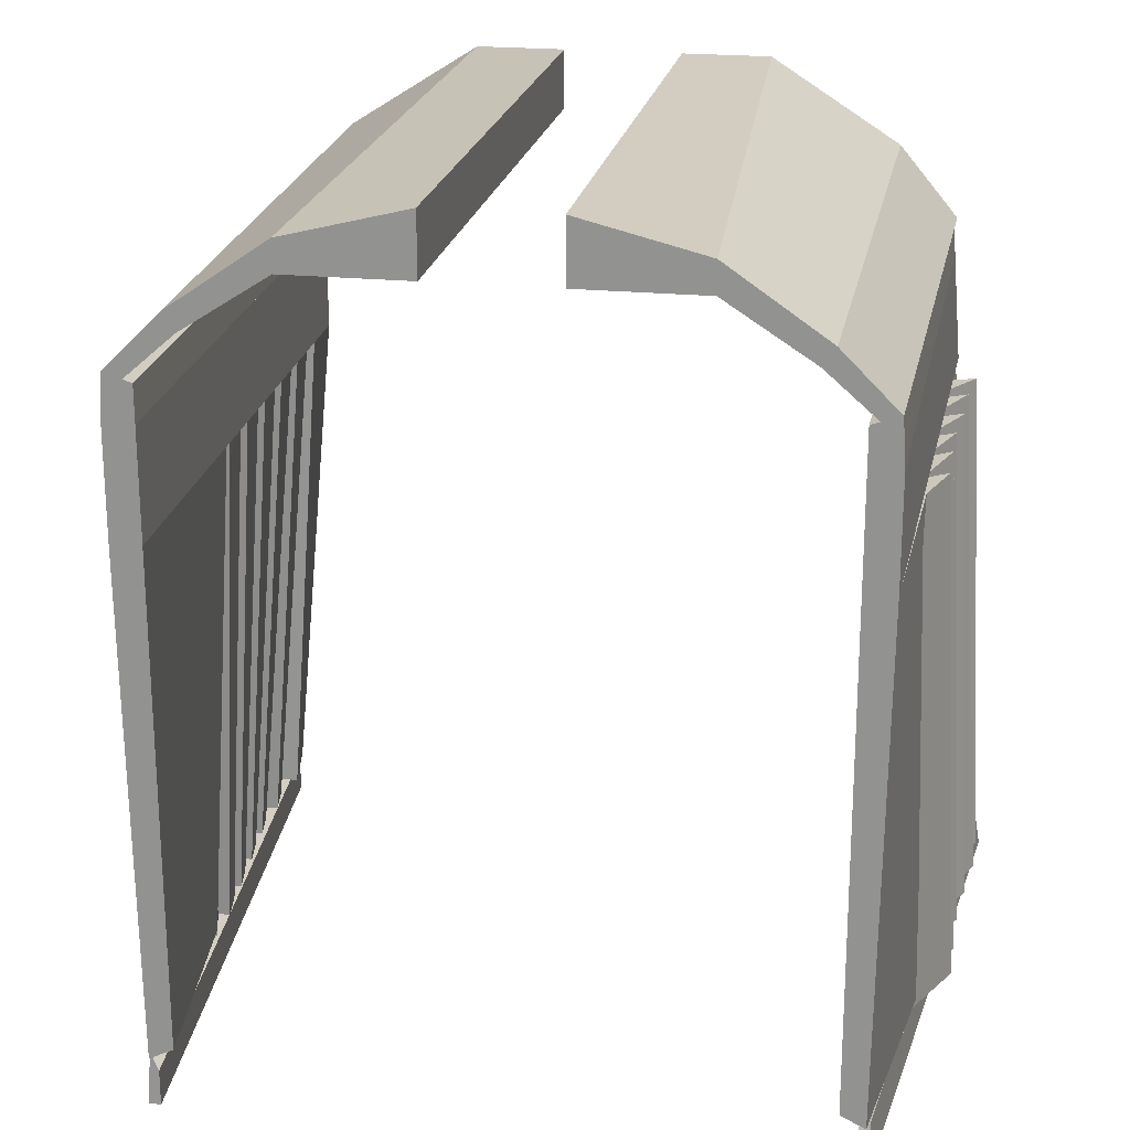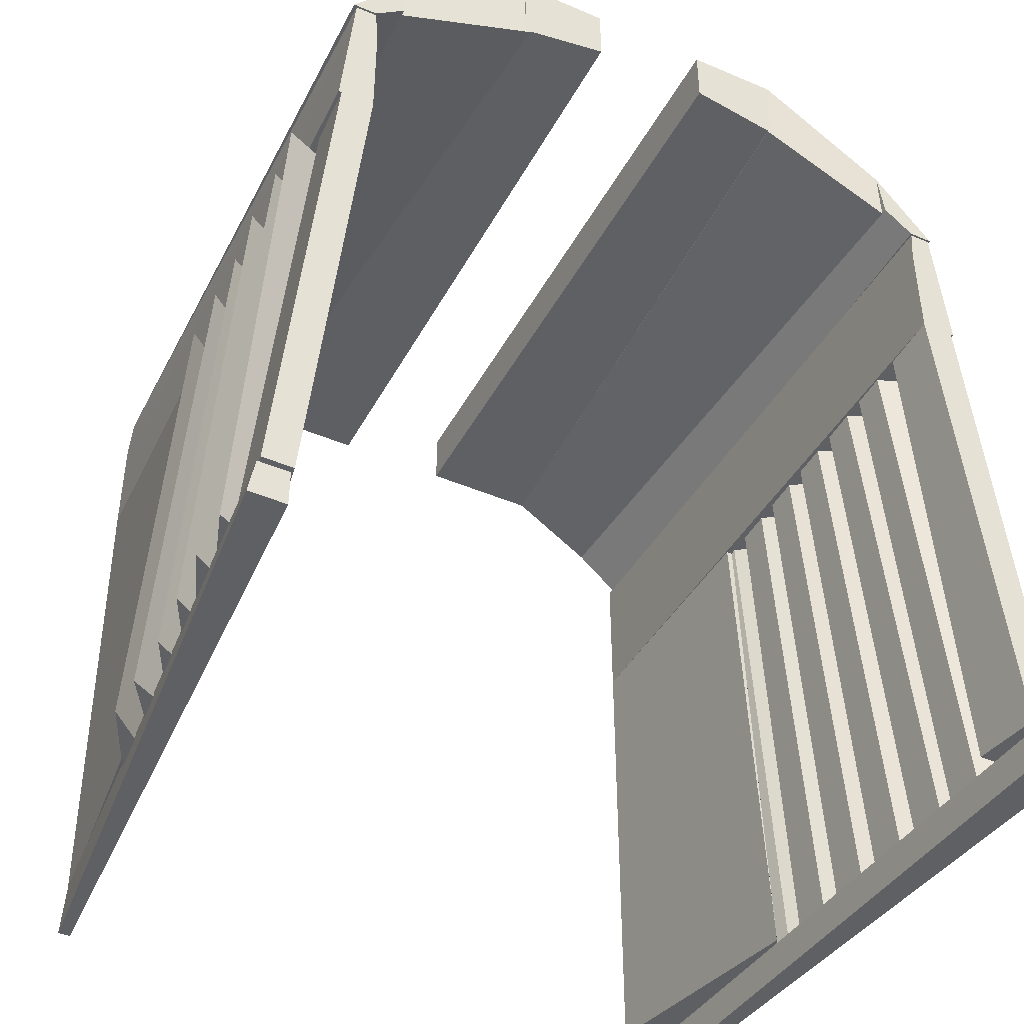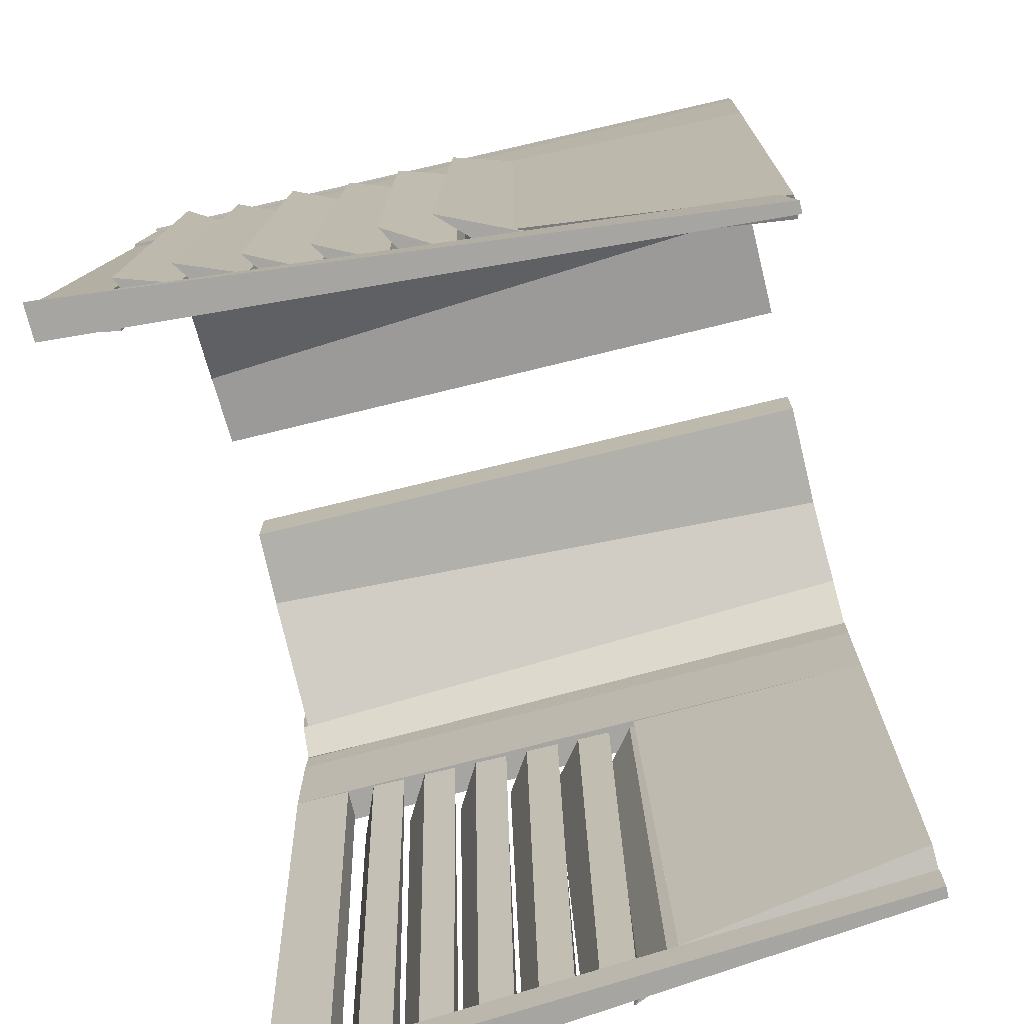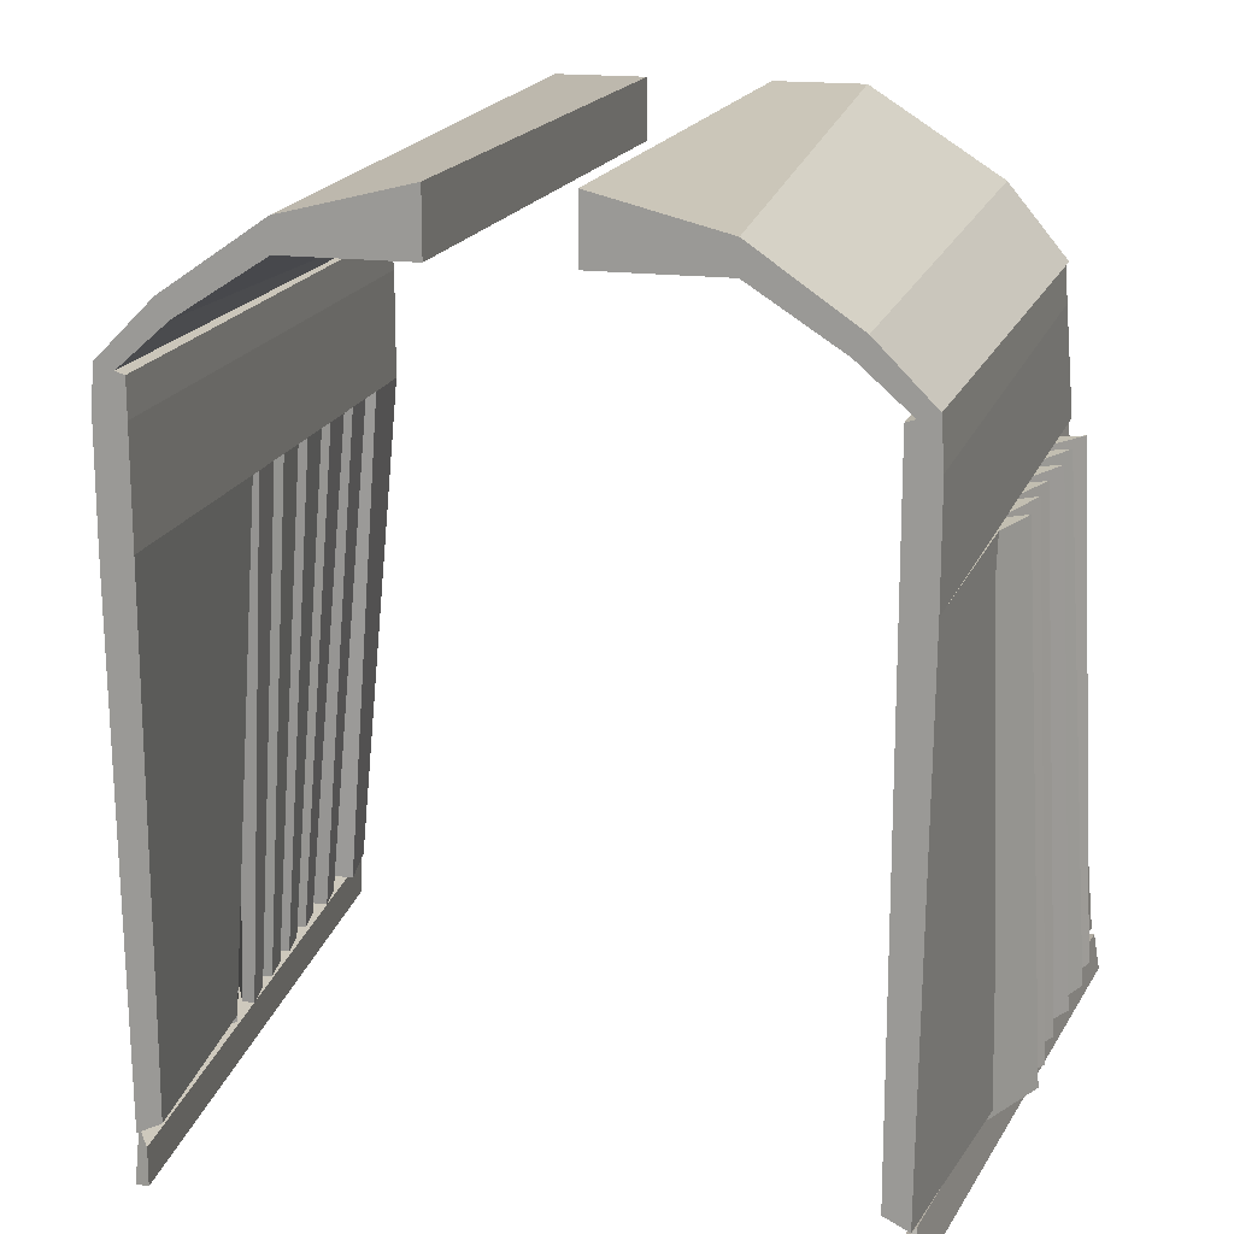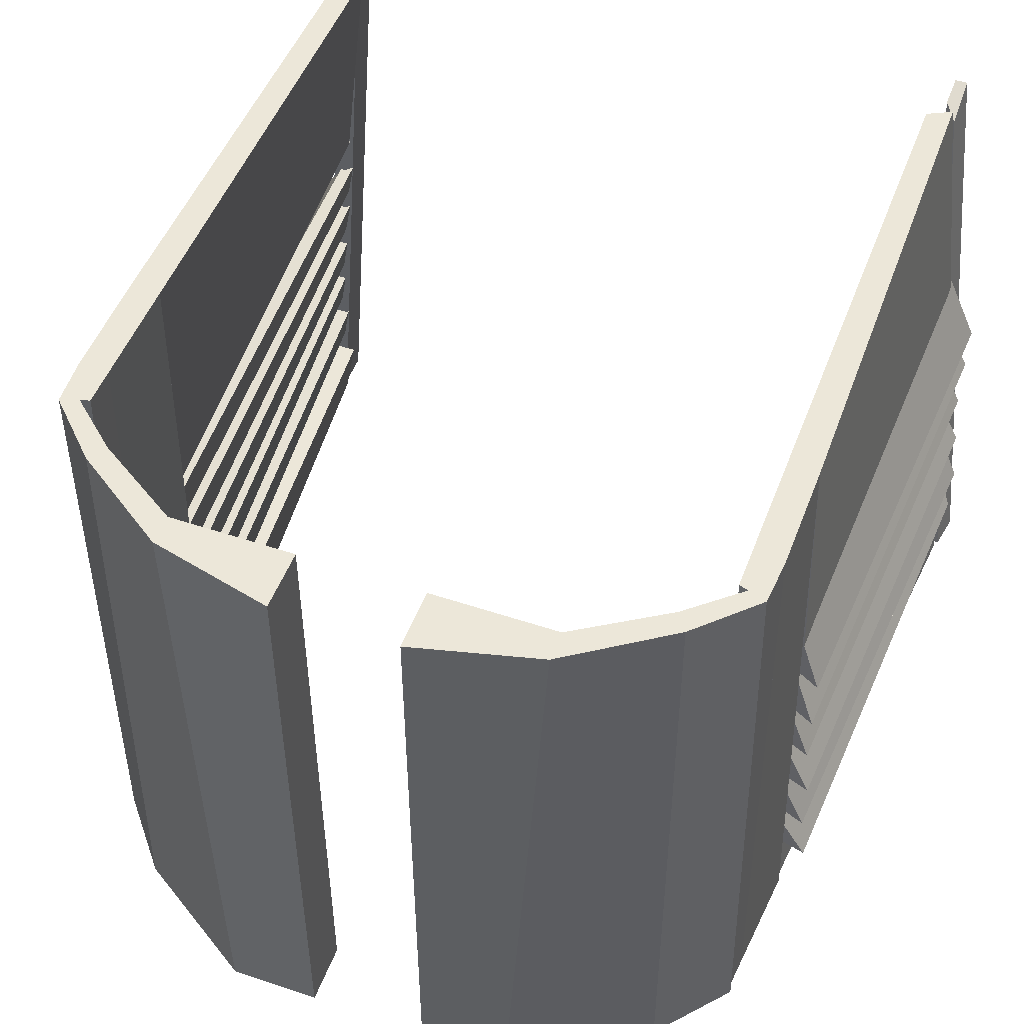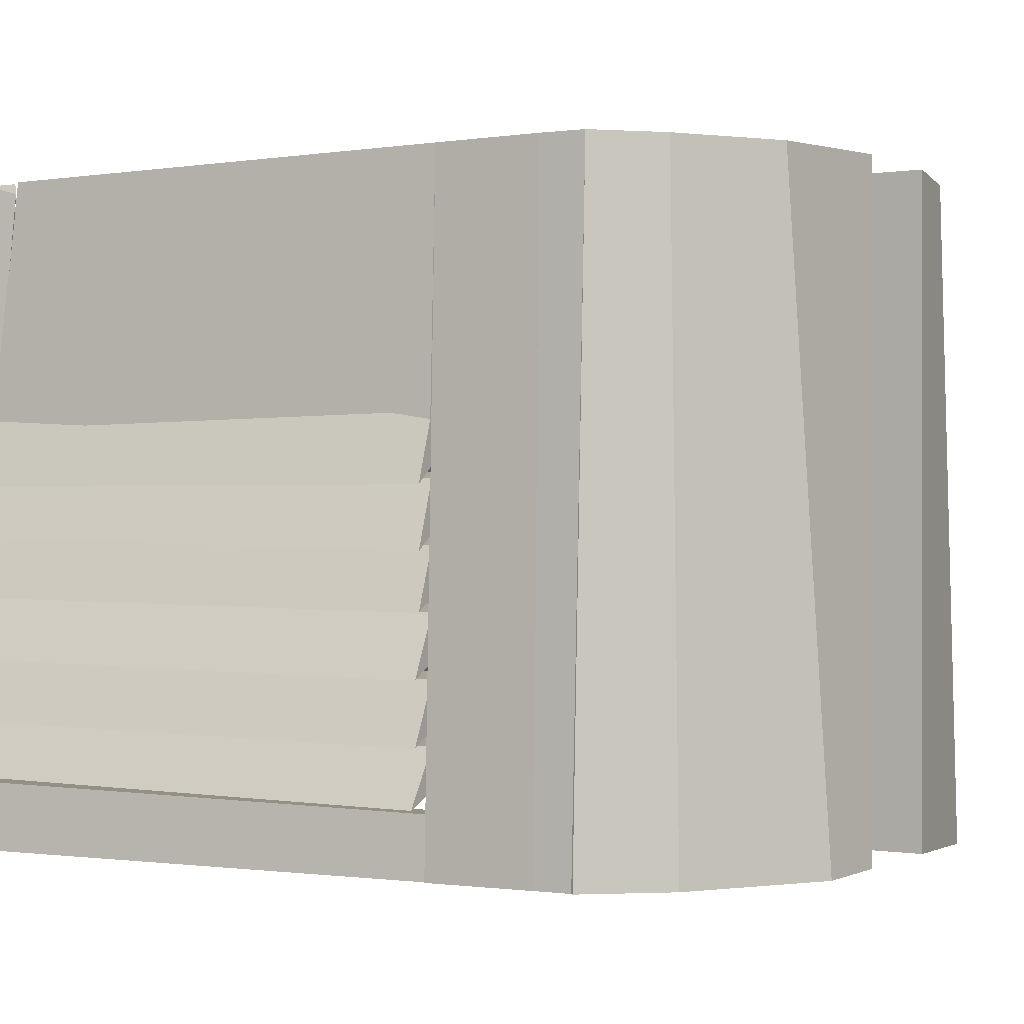
<metadata>
{"format":"obj","ext":"obj","renderer":"f3d","projection":"perspective","resolution":1024,"background":"white","views":[{"elev":21.6,"azim":10.2,"up":"+Y"},{"elev":-43.5,"azim":153.3,"up":"+Y"},{"elev":-73.6,"azim":-76.2,"up":"+Y"},{"elev":17.1,"azim":15.1,"up":"+Y"},{"elev":50.0,"azim":-159.7,"up":"+Z"},{"elev":-0.1,"azim":121.6,"up":"+Z"}]}
</metadata>
<code>
o modeltenginecover
v -0.1562 0.9062 -0.375
v -0.1875 0.875 0.3125
v -0.0625 0.9062 0.3125
v -0.0625 0.9062 -0.375
v -0.0625 0.8438 -0.375
v -0.0625 0.8438 0.3125
v -0.1875 0.8438 0.3125
v -0.1562 0.825 -0.375
v -0.3563 0.7438 -0.375
v -0.3438 0.75 0.3125
v -0.2875 0.8063 0.3125
v -0.2938 0.8187 -0.375
v -0.3 0.7688 -0.375
v -0.275 0.7875 0.3125
v -0.325 0.7438 0.3125
v -0.3312 0.7438 -0.375
v -0.2938 0.8187 -0.375
v -0.2875 0.8063 0.3125
v -0.1875 0.875 0.3125
v -0.1562 0.9062 -0.375
v -0.15 0.825 -0.375
v -0.1875 0.8438 0.3125
v -0.275 0.7875 0.3125
v -0.3 0.7688 -0.3688
v -0.3531 0.7406 -0.375
v -0.3438 0.75 0.3125
v -0.3156 0.7406 0.3125
v -0.3312 0.7406 -0.375
v -0.3281 0.7031 -0.375
v -0.3156 0.7031 0.3125
v -0.3469 0.7031 0.3125
v -0.3563 0.7031 -0.375
v -0.4125 0.05312 -0.375
v -0.3438 0.06563 0.3
v -0.3312 0.05312 0.3125
v -0.3812 0.05312 -0.375
v -0.3812 0.01562 -0.375
v -0.3312 0.01562 0.3125
v -0.3438 0.01562 0.3125
v -0.4188 0.01562 -0.375
v -0.3563 0.5906 0.0375
v -0.3469 0.5906 0.3125
v -0.3156 0.5906 0.3125
v -0.3219 0.5906 0.0375
v -0.3531 0.05937 0.05
v -0.3156 0.07812 0.3125
v -0.3406 0.06563 0.3125
v -0.3719 0.05937 0.05625
v -0.3563 0.7031 -0.375
v -0.3469 0.7031 0.3125
v -0.3156 0.7031 0.3125
v -0.3281 0.7031 -0.375
v -0.3281 0.5906 -0.375
v -0.3156 0.5906 0.3125
v -0.3469 0.5906 0.3125
v -0.3656 0.5906 -0.375
v -0.3625 0.5906 -0.375
v -0.3594 0.5906 -0.3125
v -0.3281 0.5906 -0.3125
v -0.3281 0.5906 -0.375
v -0.3781 0.05937 -0.375
v -0.3656 0.05937 -0.3063
v -0.4031 0.05937 -0.3063
v -0.4094 0.05937 -0.375
v -0.3875 0.5906 -0.3063
v -0.3531 0.5906 -0.25
v -0.3281 0.5906 -0.2437
v -0.3281 0.5906 -0.2812
v -0.3781 0.05312 -0.2812
v -0.3719 0.05312 -0.2437
v -0.3969 0.05312 -0.2437
v -0.4156 0.05312 -0.3
v -0.3812 0.5906 -0.25
v -0.3531 0.5906 -0.1875
v -0.3281 0.5906 -0.1812
v -0.3281 0.5906 -0.2188
v -0.3781 0.05312 -0.2188
v -0.3719 0.05312 -0.1812
v -0.3906 0.05312 -0.1812
v -0.4156 0.05312 -0.2437
v -0.3812 0.5906 -0.1875
v -0.3531 0.5906 -0.125
v -0.3281 0.5906 -0.1187
v -0.3281 0.5906 -0.1562
v -0.3719 0.05312 -0.1562
v -0.3656 0.05312 -0.1187
v -0.3781 0.05312 -0.1187
v -0.4094 0.05312 -0.1812
v -0.375 0.5906 -0.125
v -0.3531 0.5906 -0.0625
v -0.3281 0.5906 -0.05625
v -0.3281 0.5906 -0.09375
v -0.3656 0.05312 -0.09375
v -0.3594 0.05312 -0.05625
v -0.3719 0.05312 -0.05625
v -0.4031 0.05312 -0.1187
v -0.375 0.5906 -0.06875
v -0.3531 0.5906 -0
v -0.3281 0.5906 0.00625
v -0.3281 0.5906 -0.03125
v -0.3594 0.05312 -0.03125
v -0.3531 0.05312 0.00625
v -0.3656 0.05312 0.00625
v -0.4031 0.05312 -0.05625
v -0.375 0.5906 -0.00625
v -0.3531 0.5906 0.0625
v -0.3281 0.5906 0.0375
v -0.3281 0.5906 0.03125
v -0.3594 0.05312 0.0375
v -0.3531 0.05312 0.05
v -0.3656 0.05312 0.075
v -0.4031 0.05312 -0.00625
v 0.0625 0.9062 -0.375
v 0.0625 0.9062 0.3125
v 0.1875 0.875 0.3125
v 0.1562 0.9062 -0.375
v 0.1562 0.825 -0.375
v 0.1875 0.8438 0.3125
v 0.0625 0.8438 0.3125
v 0.0625 0.8438 -0.375
v 0.2938 0.8187 -0.375
v 0.2875 0.8063 0.3125
v 0.3438 0.75 0.3125
v 0.3563 0.7438 -0.375
v 0.3312 0.7438 -0.375
v 0.325 0.7438 0.3125
v 0.275 0.7875 0.3125
v 0.3 0.7688 -0.375
v 0.1562 0.9062 -0.375
v 0.1875 0.875 0.3125
v 0.2875 0.8063 0.3125
v 0.2938 0.8187 -0.375
v 0.3 0.7688 -0.3688
v 0.275 0.7875 0.3125
v 0.1875 0.8438 0.3125
v 0.15 0.825 -0.375
v 0.3312 0.7406 -0.375
v 0.3156 0.7406 0.3125
v 0.3438 0.75 0.3125
v 0.3531 0.7406 -0.375
v 0.3563 0.7031 -0.375
v 0.3469 0.7031 0.3125
v 0.3156 0.7031 0.3125
v 0.3281 0.7031 -0.375
v 0.3812 0.05312 -0.375
v 0.3312 0.05312 0.3125
v 0.3438 0.06563 0.3
v 0.4125 0.05312 -0.375
v 0.4188 0.01562 -0.375
v 0.3438 0.01562 0.3125
v 0.3312 0.01562 0.3125
v 0.3812 0.01562 -0.375
v 0.3219 0.5906 0.0375
v 0.3156 0.5906 0.3125
v 0.3469 0.5906 0.3125
v 0.3563 0.5906 0.0375
v 0.3719 0.05937 0.05625
v 0.3406 0.06563 0.3125
v 0.3156 0.07812 0.3125
v 0.3531 0.05937 0.05
v 0.3281 0.7031 -0.375
v 0.3156 0.7031 0.3125
v 0.3469 0.7031 0.3125
v 0.3563 0.7031 -0.375
v 0.3656 0.5906 -0.375
v 0.3469 0.5906 0.3125
v 0.3156 0.5906 0.3125
v 0.3281 0.5906 -0.375
v 0.3281 0.5906 -0.375
v 0.3281 0.5906 -0.3125
v 0.3594 0.5906 -0.3125
v 0.3625 0.5906 -0.375
v 0.4094 0.05937 -0.375
v 0.4031 0.05937 -0.3063
v 0.3656 0.05937 -0.3063
v 0.3781 0.05937 -0.375
v 0.3281 0.5906 -0.2812
v 0.3281 0.5906 -0.2437
v 0.3531 0.5906 -0.25
v 0.3875 0.5906 -0.3063
v 0.4156 0.05312 -0.3
v 0.3969 0.05312 -0.2437
v 0.3719 0.05312 -0.2437
v 0.3781 0.05312 -0.2812
v 0.3281 0.5906 -0.2188
v 0.3281 0.5906 -0.1812
v 0.3531 0.5906 -0.1875
v 0.3812 0.5906 -0.25
v 0.4156 0.05312 -0.2437
v 0.3906 0.05312 -0.1812
v 0.3719 0.05312 -0.1812
v 0.3781 0.05312 -0.2188
v 0.3281 0.5906 -0.1562
v 0.3281 0.5906 -0.1187
v 0.3531 0.5906 -0.125
v 0.3812 0.5906 -0.1875
v 0.4094 0.05312 -0.1812
v 0.3781 0.05312 -0.1187
v 0.3656 0.05312 -0.1187
v 0.3719 0.05312 -0.1562
v 0.3281 0.5906 -0.09375
v 0.3281 0.5906 -0.05625
v 0.3531 0.5906 -0.0625
v 0.375 0.5906 -0.125
v 0.4031 0.05312 -0.1187
v 0.3719 0.05312 -0.05625
v 0.3594 0.05312 -0.05625
v 0.3656 0.05312 -0.09375
v 0.3281 0.5906 -0.03125
v 0.3281 0.5906 0.00625
v 0.3531 0.5906 0
v 0.375 0.5906 -0.06875
v 0.4031 0.05312 -0.05625
v 0.3656 0.05312 0.00625
v 0.3531 0.05312 0.00625
v 0.3594 0.05312 -0.03125
v 0.3281 0.5906 0.03125
v 0.3281 0.5906 0.0375
v 0.3531 0.5906 0.0625
v 0.375 0.5906 -0.00625
v 0.4031 0.05312 -0.00625
v 0.3656 0.05312 0.075
v 0.3531 0.05312 0.05
v 0.3594 0.05312 0.0375
f 1 2 3 4
f 5 6 7 8
f 2 1 8 7
f 4 3 6 5
f 3 2 7 6
f 1 4 5 8
f 9 10 11 12
f 13 14 15 16
f 10 9 16 15
f 12 11 14 13
f 11 10 15 14
f 9 12 13 16
f 17 18 19 20
f 21 22 23 24
f 18 17 24 23
f 20 19 22 21
f 19 18 23 22
f 17 20 21 24
f 25 26 27 28
f 29 30 31 32
f 26 25 32 31
f 28 27 30 29
f 27 26 31 30
f 25 28 29 32
f 33 34 35 36
f 37 38 39 40
f 34 33 40 39
f 36 35 38 37
f 35 34 39 38
f 33 36 37 40
f 41 42 43 44
f 45 46 47 48
f 42 41 48 47
f 44 43 46 45
f 43 42 47 46
f 41 44 45 48
f 49 50 51 52
f 53 54 55 56
f 50 49 56 55
f 52 51 54 53
f 51 50 55 54
f 49 52 53 56
f 57 58 59 60
f 61 62 63 64
f 58 57 64 63
f 60 59 62 61
f 59 58 63 62
f 57 60 61 64
f 65 66 67 68
f 69 70 71 72
f 66 65 72 71
f 68 67 70 69
f 67 66 71 70
f 65 68 69 72
f 73 74 75 76
f 77 78 79 80
f 74 73 80 79
f 76 75 78 77
f 75 74 79 78
f 73 76 77 80
f 81 82 83 84
f 85 86 87 88
f 82 81 88 87
f 84 83 86 85
f 83 82 87 86
f 81 84 85 88
f 89 90 91 92
f 93 94 95 96
f 90 89 96 95
f 92 91 94 93
f 91 90 95 94
f 89 92 93 96
f 97 98 99 100
f 101 102 103 104
f 98 97 104 103
f 100 99 102 101
f 99 98 103 102
f 97 100 101 104
f 105 106 107 108
f 109 110 111 112
f 106 105 112 111
f 108 107 110 109
f 107 106 111 110
f 105 108 109 112
f 113 114 115 116
f 117 118 119 120
f 114 113 120 119
f 116 115 118 117
f 115 114 119 118
f 113 116 117 120
f 121 122 123 124
f 125 126 127 128
f 122 121 128 127
f 124 123 126 125
f 123 122 127 126
f 121 124 125 128
f 129 130 131 132
f 133 134 135 136
f 130 129 136 135
f 132 131 134 133
f 131 130 135 134
f 129 132 133 136
f 137 138 139 140
f 141 142 143 144
f 138 137 144 143
f 140 139 142 141
f 139 138 143 142
f 137 140 141 144
f 145 146 147 148
f 149 150 151 152
f 146 145 152 151
f 148 147 150 149
f 147 146 151 150
f 145 148 149 152
f 153 154 155 156
f 157 158 159 160
f 154 153 160 159
f 156 155 158 157
f 155 154 159 158
f 153 156 157 160
f 161 162 163 164
f 165 166 167 168
f 162 161 168 167
f 164 163 166 165
f 163 162 167 166
f 161 164 165 168
f 169 170 171 172
f 173 174 175 176
f 170 169 176 175
f 172 171 174 173
f 171 170 175 174
f 169 172 173 176
f 177 178 179 180
f 181 182 183 184
f 178 177 184 183
f 180 179 182 181
f 179 178 183 182
f 177 180 181 184
f 185 186 187 188
f 189 190 191 192
f 186 185 192 191
f 188 187 190 189
f 187 186 191 190
f 185 188 189 192
f 193 194 195 196
f 197 198 199 200
f 194 193 200 199
f 196 195 198 197
f 195 194 199 198
f 193 196 197 200
f 201 202 203 204
f 205 206 207 208
f 202 201 208 207
f 204 203 206 205
f 203 202 207 206
f 201 204 205 208
f 209 210 211 212
f 213 214 215 216
f 210 209 216 215
f 212 211 214 213
f 211 210 215 214
f 209 212 213 216
f 217 218 219 220
f 221 222 223 224
f 218 217 224 223
f 220 219 222 221
f 219 218 223 222
f 217 220 221 224

</code>
